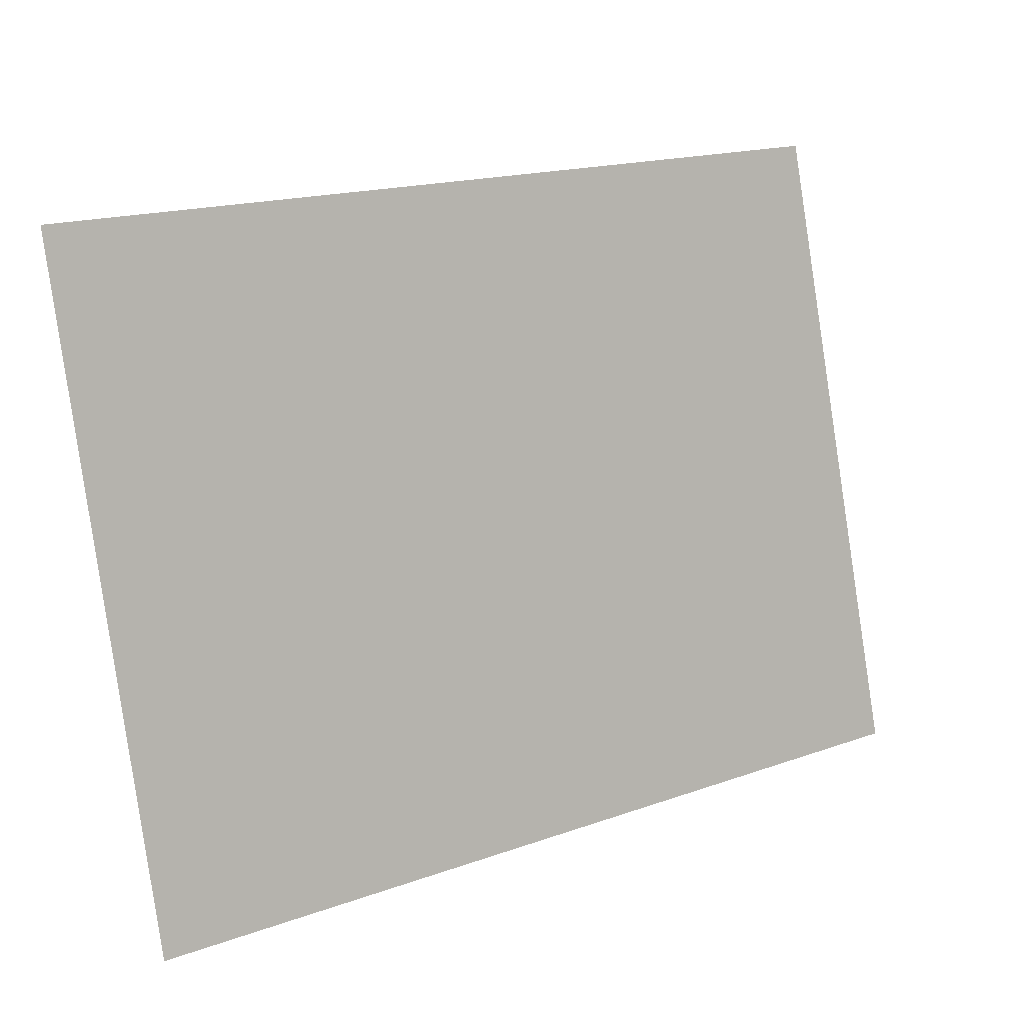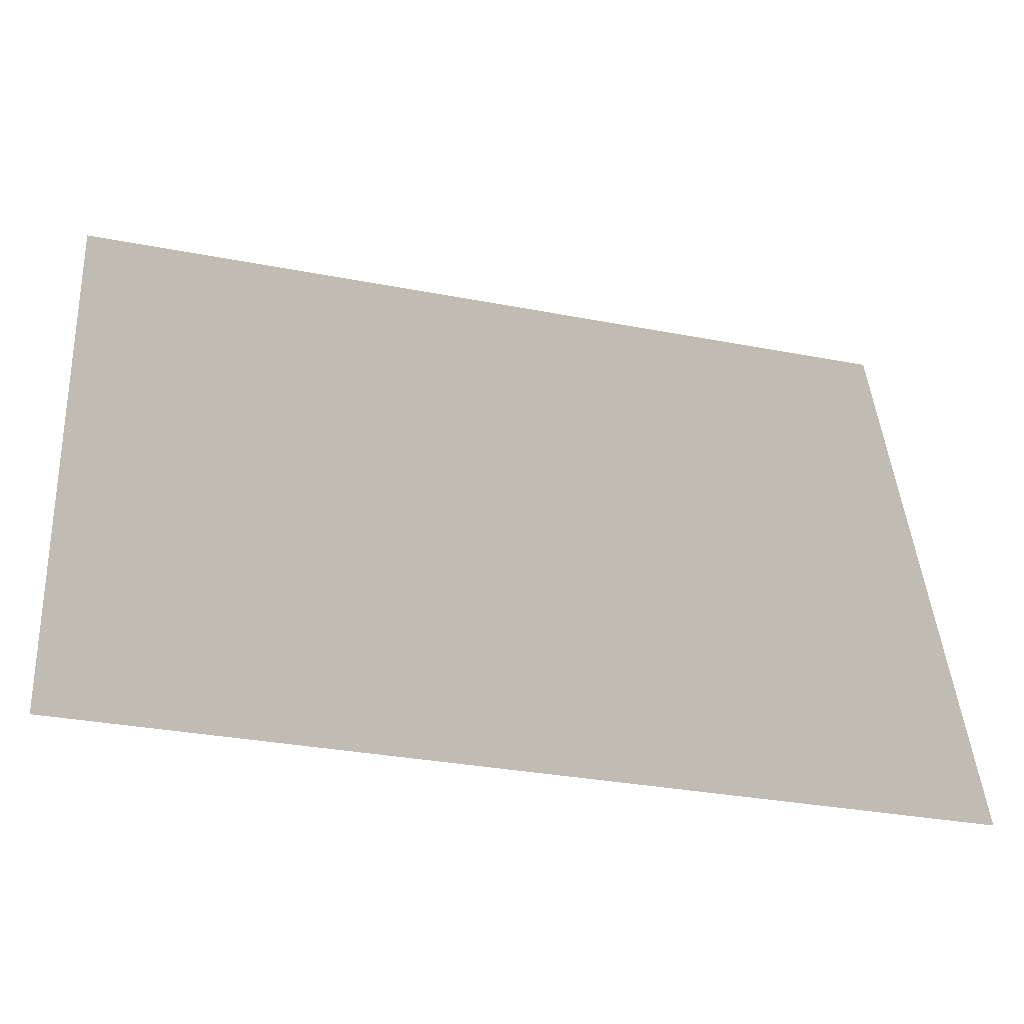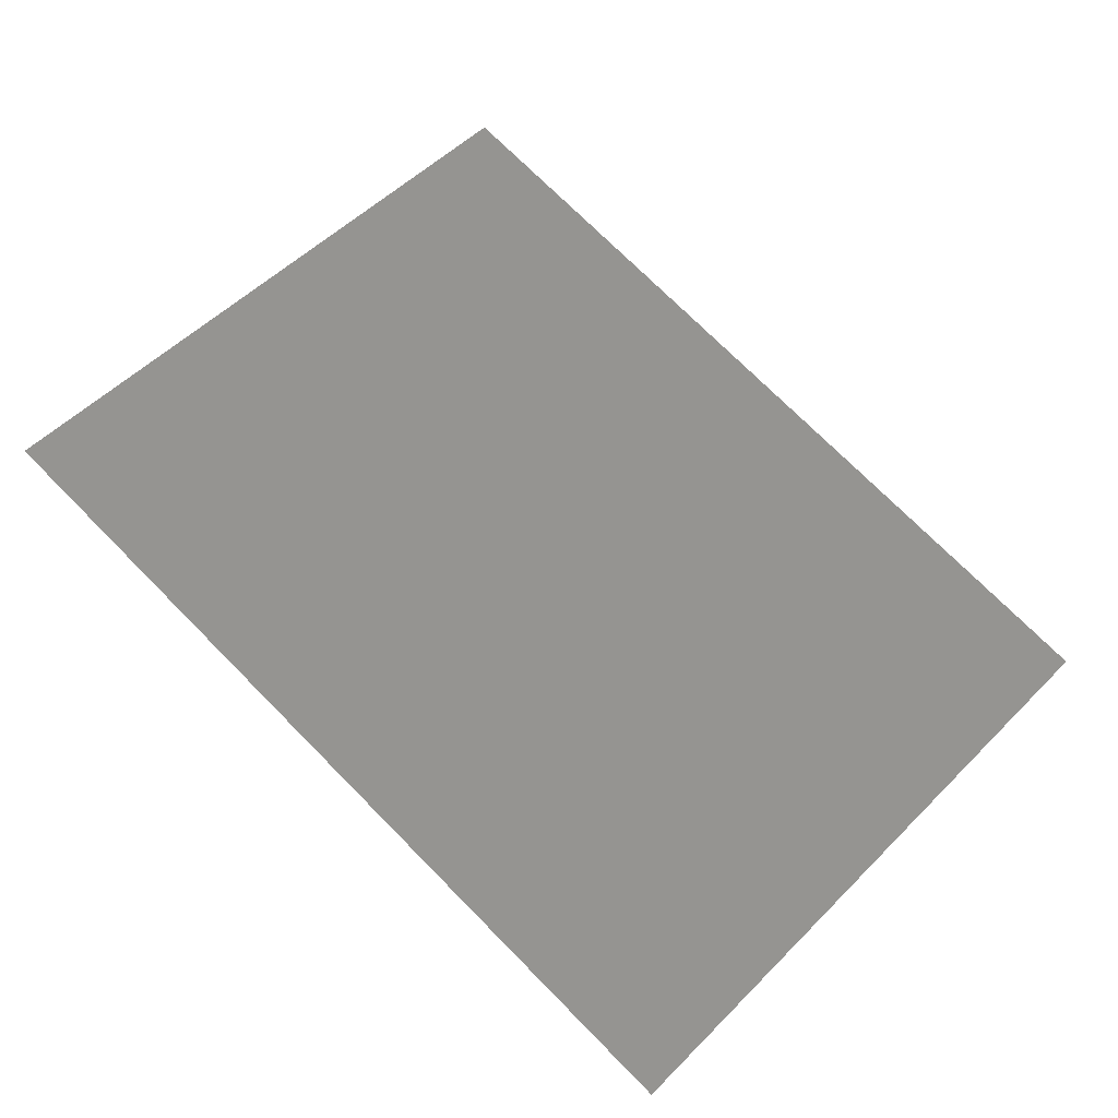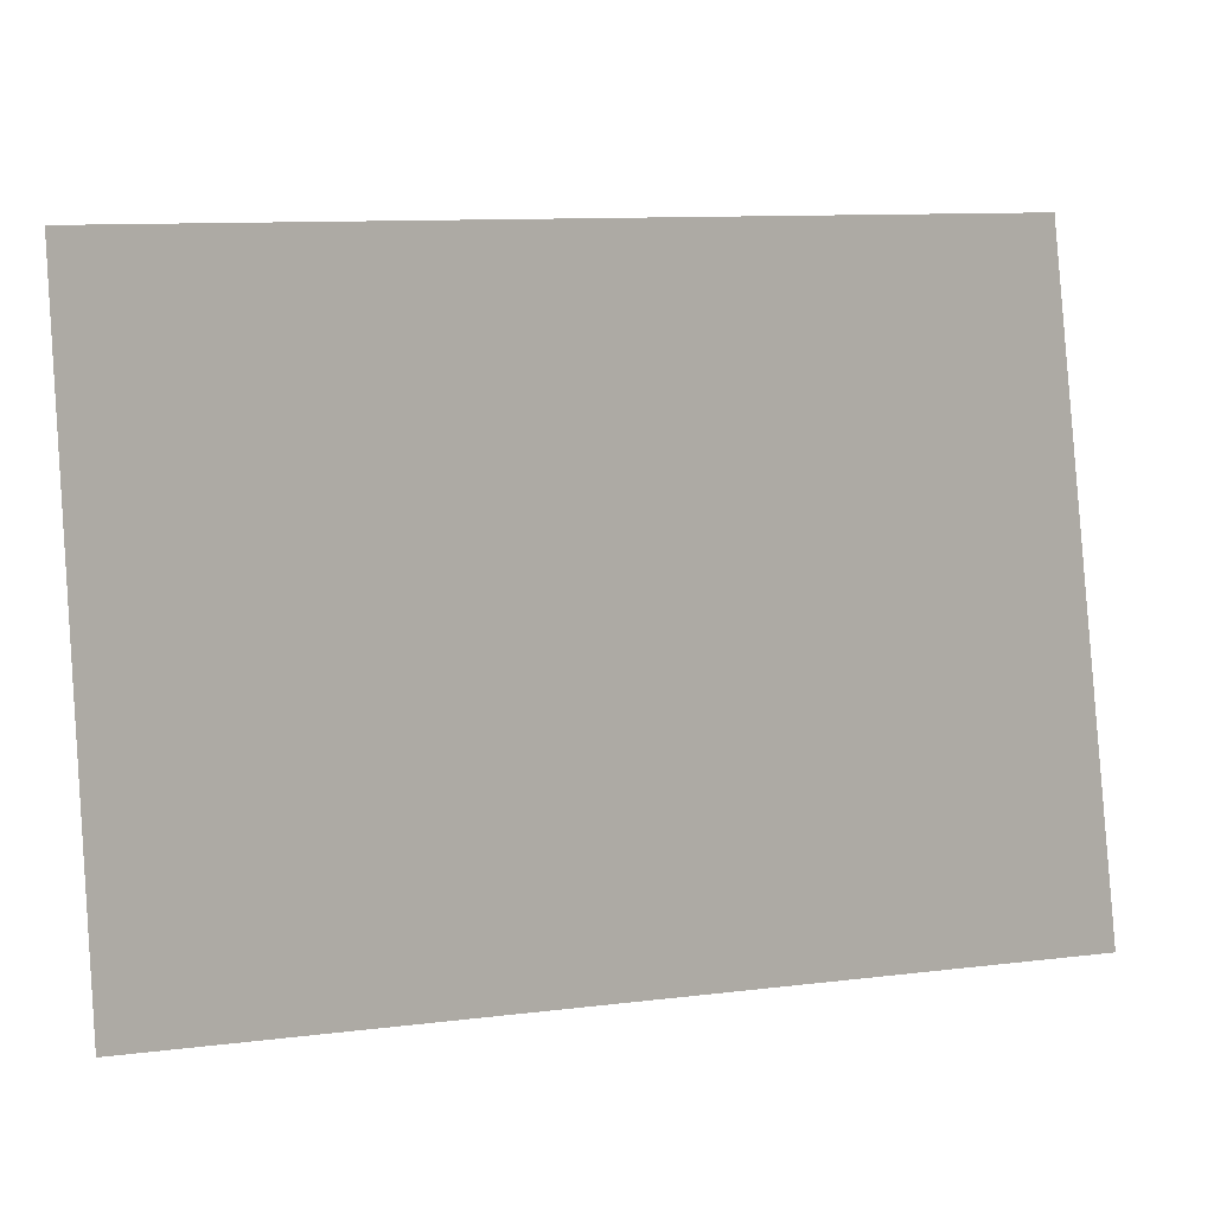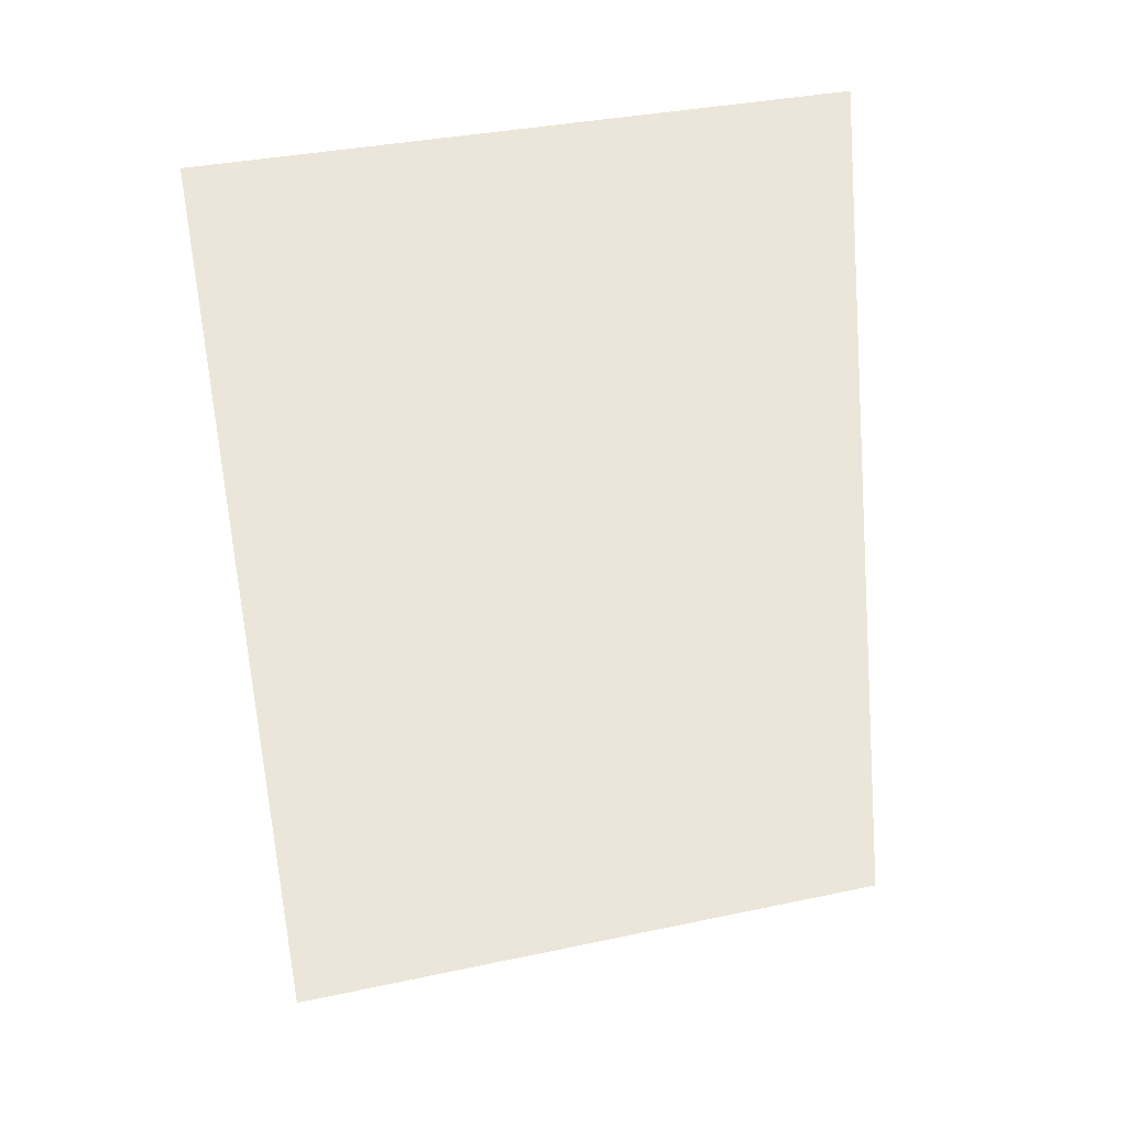
<metadata>
{"format":"obj","ext":"obj","renderer":"f3d","projection":"perspective","resolution":1024,"background":"white","views":[{"elev":17.2,"azim":144.3,"up":"+Y"},{"elev":-31.3,"azim":164.5,"up":"+Y"},{"elev":73.9,"azim":-134.8,"up":"+Z"},{"elev":11.1,"azim":163.4,"up":"+Y"},{"elev":-70.4,"azim":94.5,"up":"+Z"}]}
</metadata>
<code>
v 0.2627 -0.1894 -0.0496
v -0.2627 0.1894 0.04958
v -0.2627 -0.1894 -0.0496
v 0.2627 0.1894 0.04959
v 0.2627 -0.1894 -0.0496
v -0.2627 0.1894 0.04958
v 0.2627 0.1894 0.04959
v -0.2627 -0.1894 -0.0496
g glass_door_rearL_9093_939
f 1 3 2
f 2 4 1
f 5 7 6
f 6 8 5

</code>
